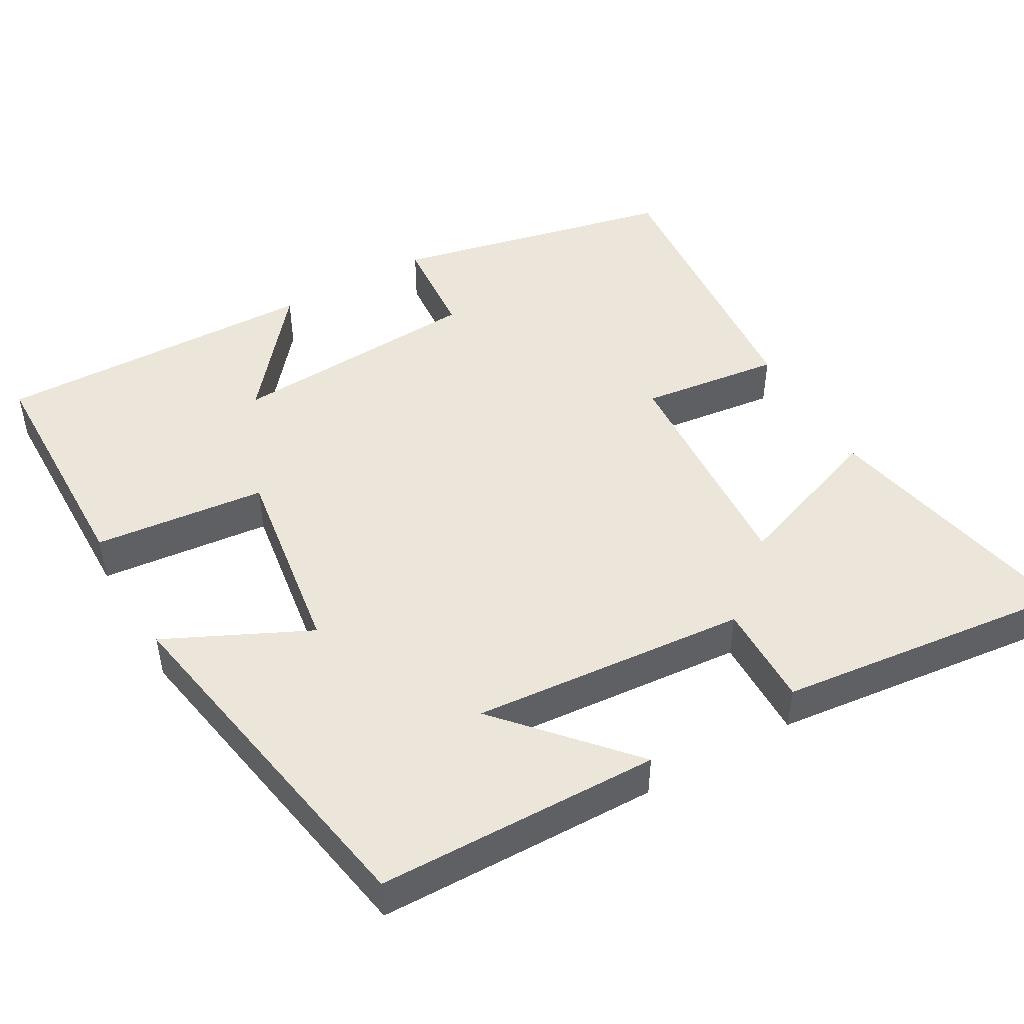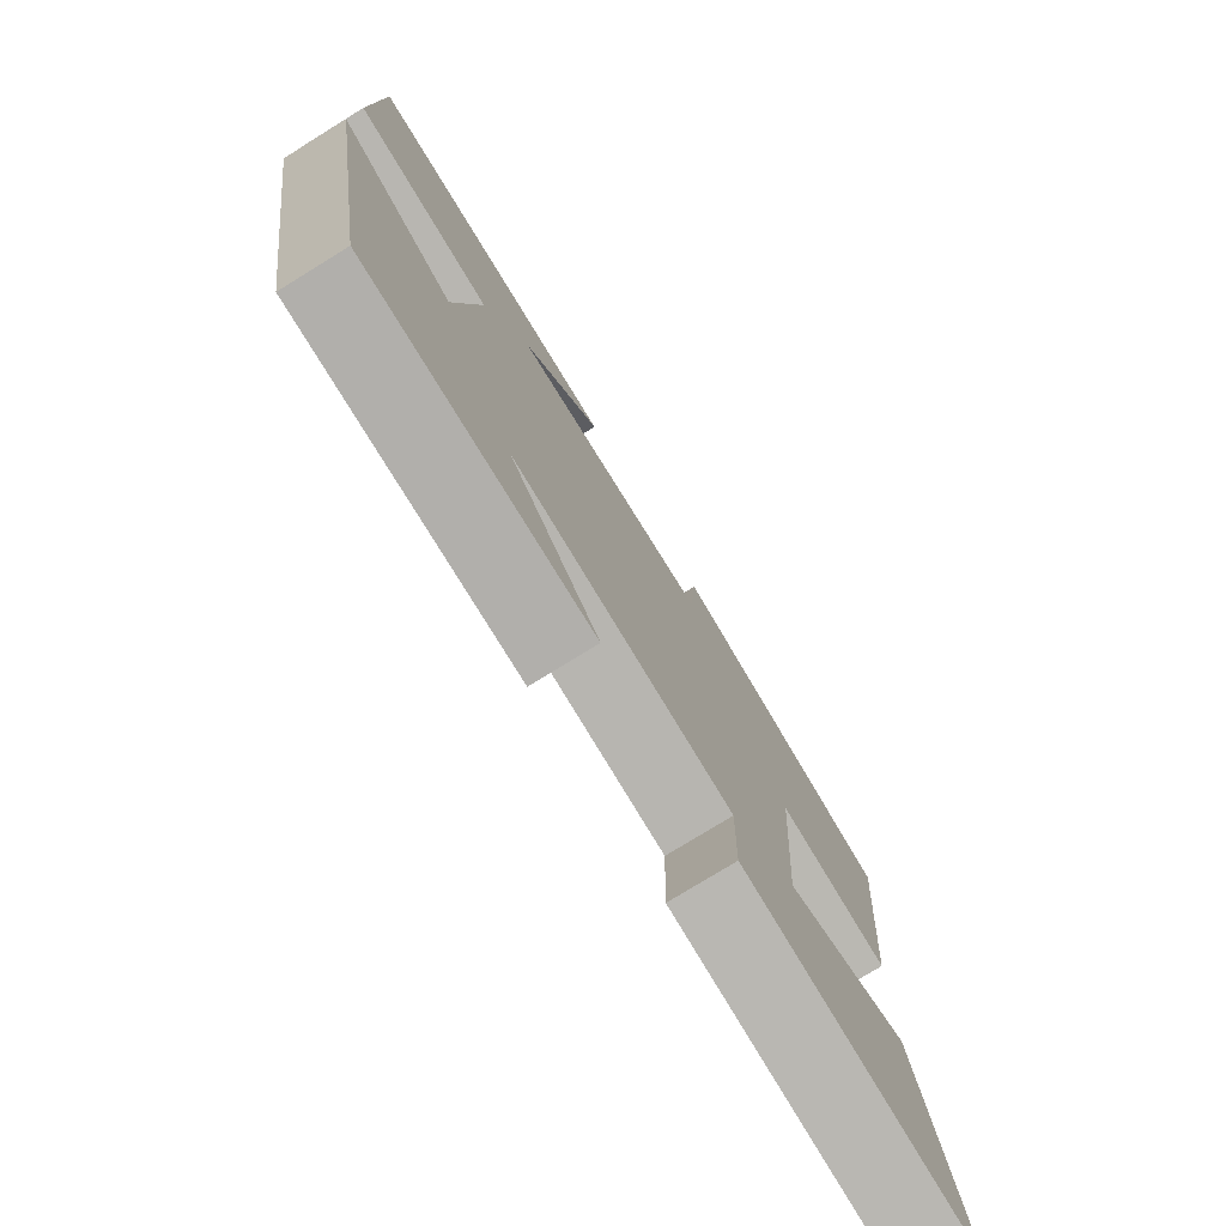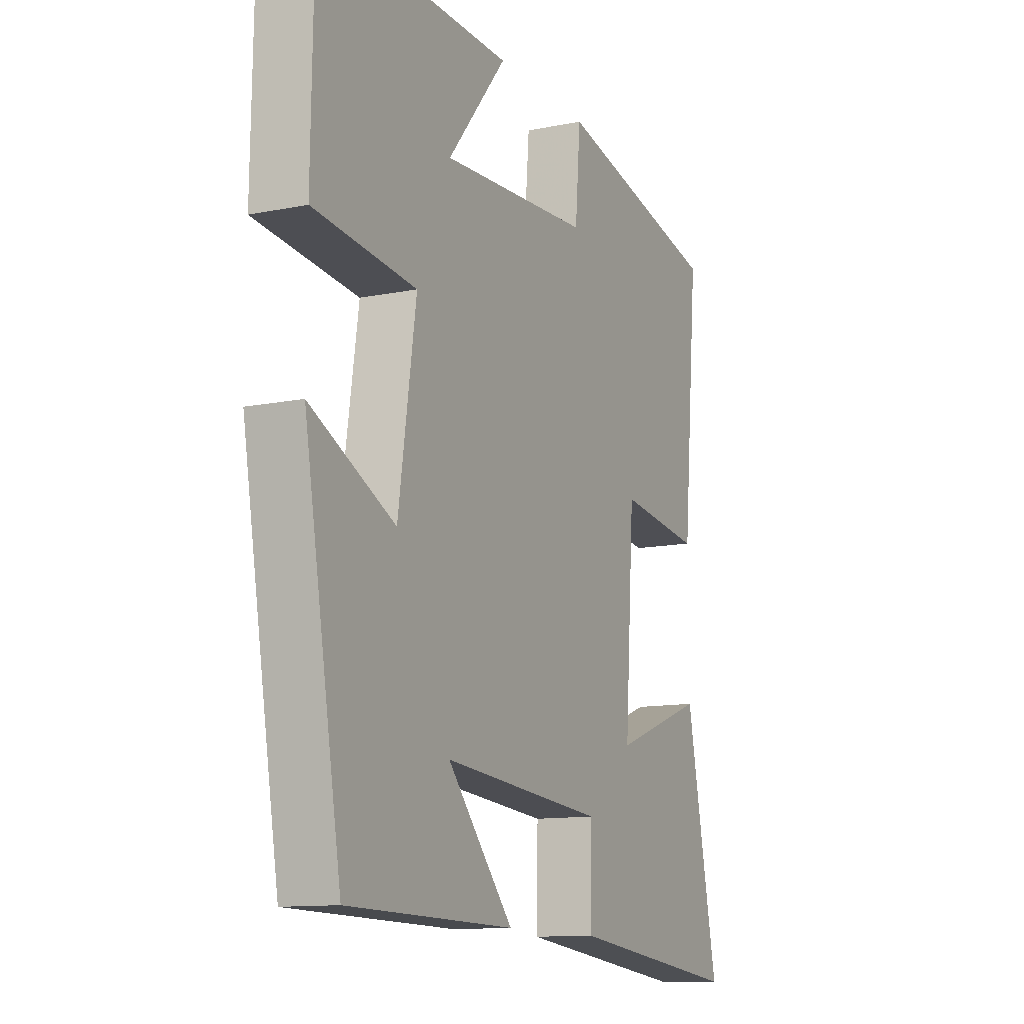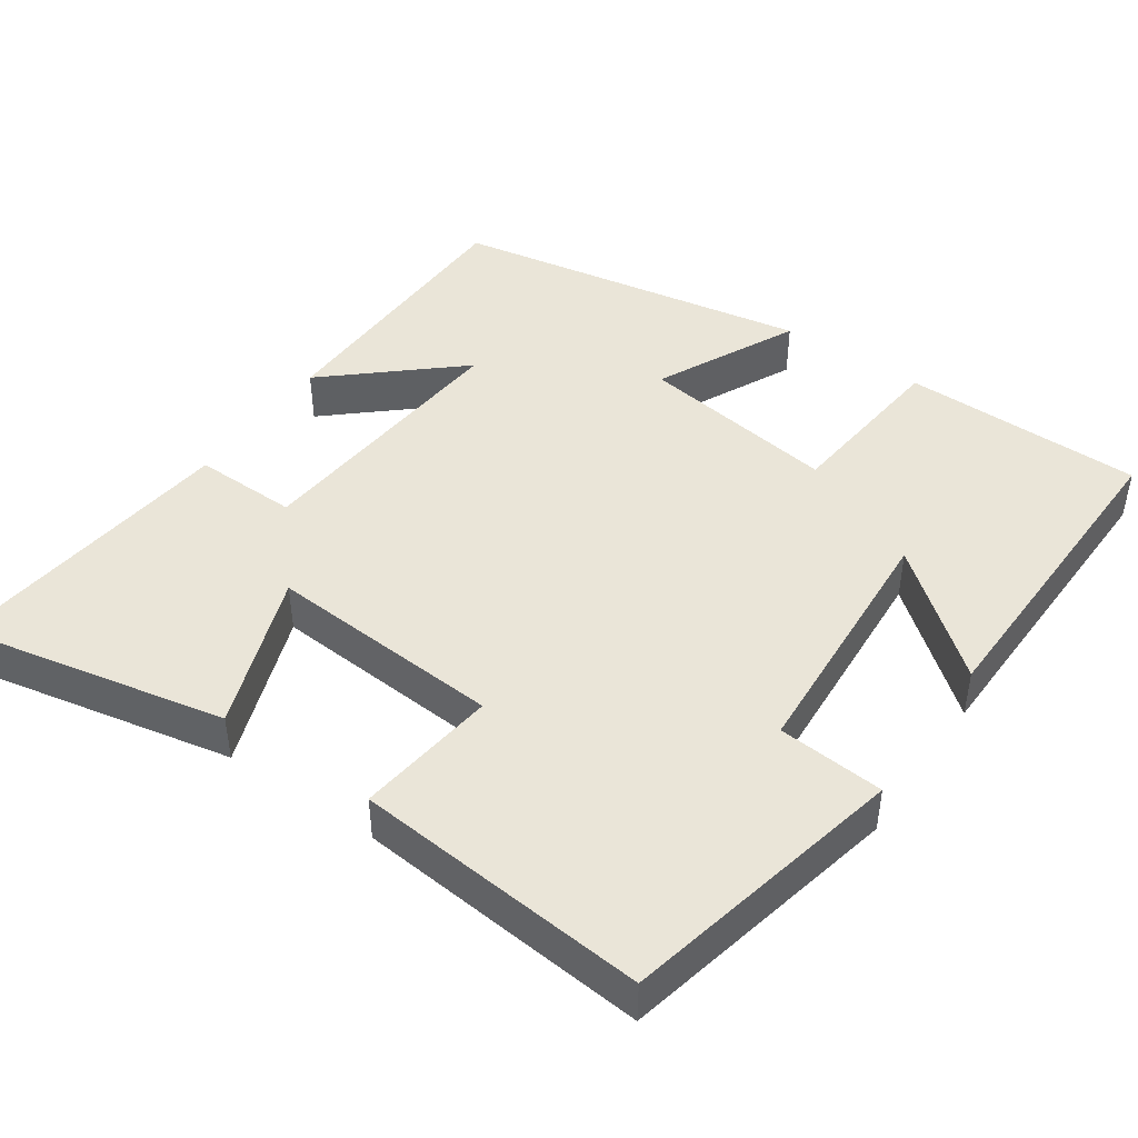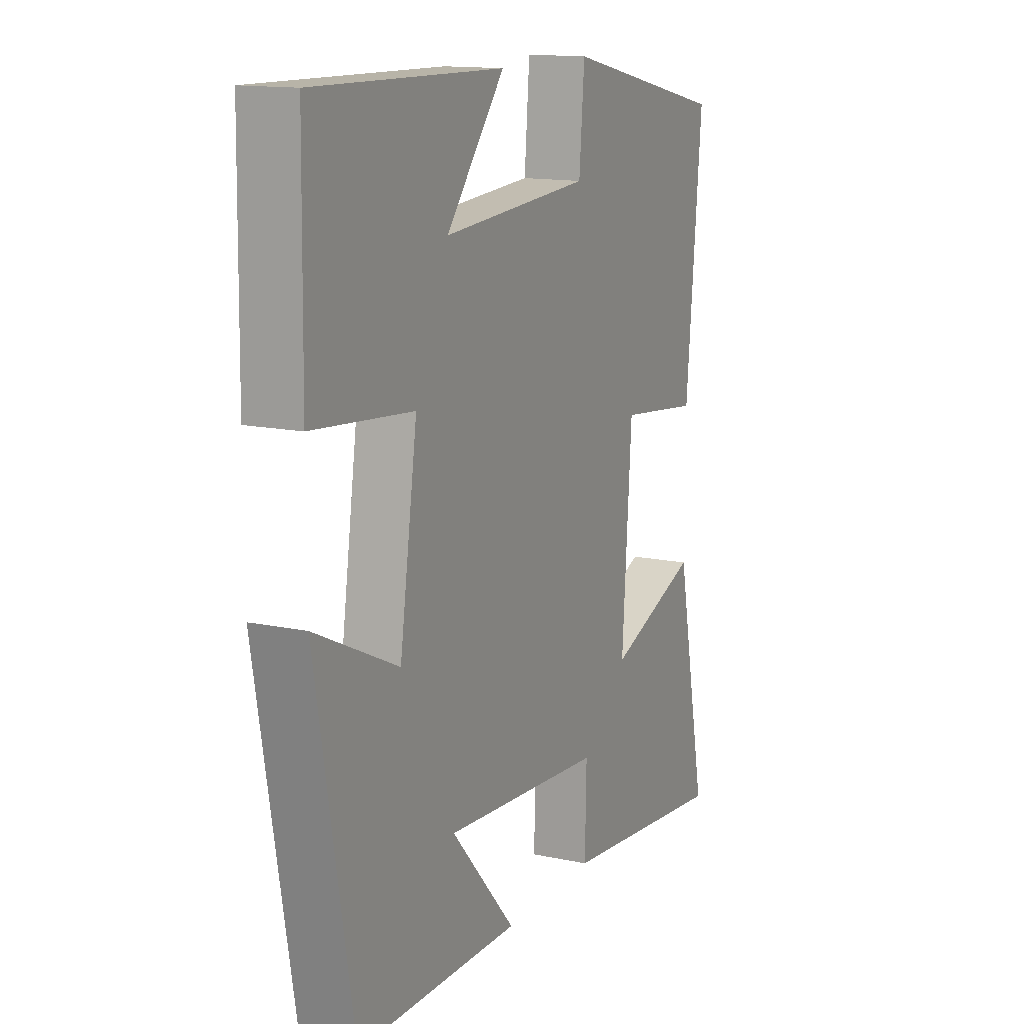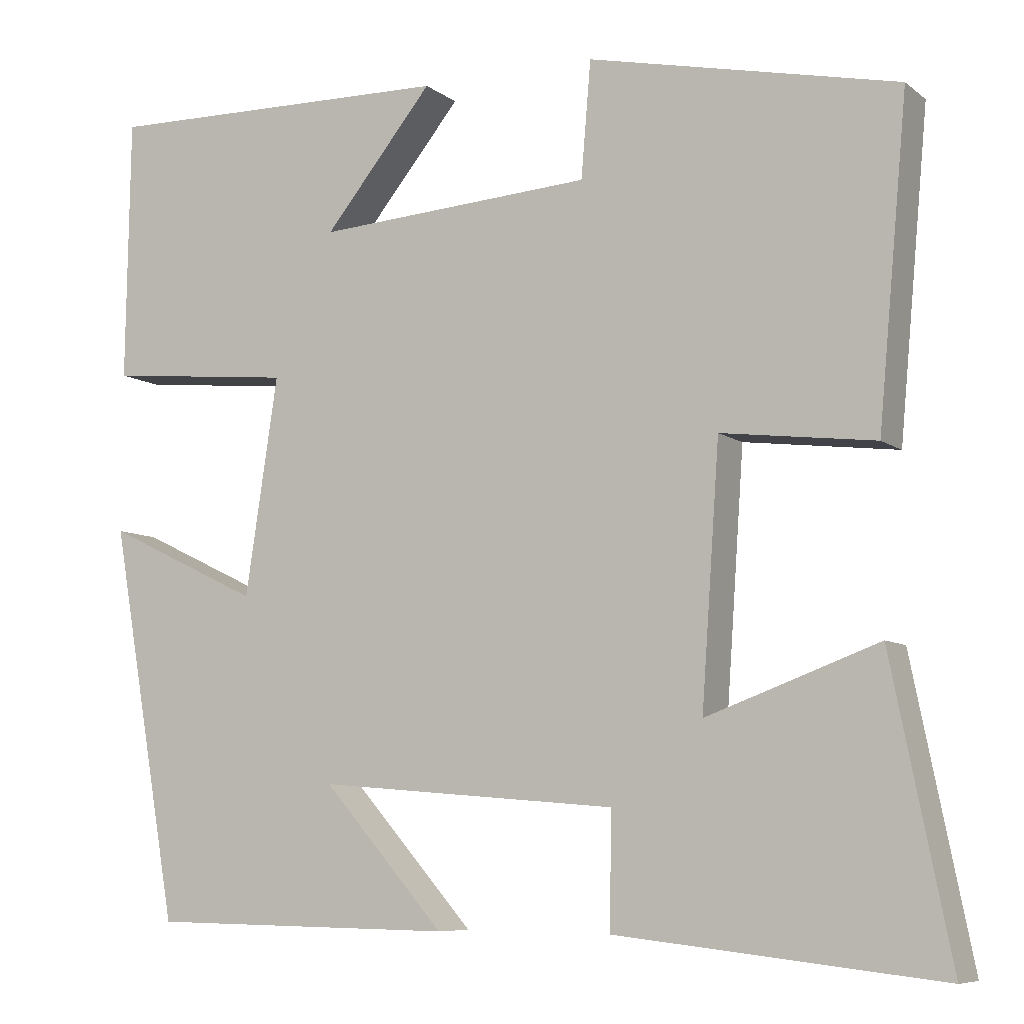
<metadata>
{"format":"obj","ext":"obj","renderer":"f3d","projection":"perspective","resolution":1024,"background":"white","views":[{"elev":47.0,"azim":150.2,"up":"+Y"},{"elev":-77.4,"azim":121.6,"up":"+Z"},{"elev":-12.1,"azim":115.7,"up":"+Z"},{"elev":44.7,"azim":-55.4,"up":"+Y"},{"elev":14.0,"azim":115.3,"up":"+Z"},{"elev":-7.7,"azim":-152.2,"up":"+Z"}]}
</metadata>
<code>
v 0.416 0.07 -0.494
v 0.04 0.07 -0.5
v 0.189 0.07 -0.331
v -0.179 0.07 -0.361
v -0.176 0.07 -0.5
v -0.572 0.07 -0.544
v -0.5 0.07 -0.188
v -0.29 0.07 -0.265
v -0.312 0.07 0.049
v -0.5 0.07 0.026
v -0.536 0.07 0.417
v -0.157 0.07 0.5
v -0.145 0.07 0.358
v 0.195 0.07 0.336
v 0.061 0.07 0.5
v 0.495 0.07 0.509
v 0.5 0.07 0.186
v 0.27 0.07 0.163
v 0.31 0.07 -0.103
v 0.5 0.07 -0.012
v 0.416 0 -0.494
v 0.04 0 -0.5
v 0.189 0 -0.331
v -0.179 0 -0.361
v -0.176 0 -0.5
v -0.572 0 -0.544
v -0.5 0 -0.188
v -0.29 0 -0.265
v -0.312 0 0.049
v -0.5 0 0.026
v -0.536 0 0.417
v -0.157 0 0.5
v -0.145 0 0.358
v 0.195 0 0.336
v 0.061 0 0.5
v 0.495 0 0.509
v 0.5 0 0.186
v 0.27 0 0.163
v 0.31 0 -0.103
v 0.5 0 -0.012
f 19 20 1
f 16 17 18
f 14 15 16
f 14 16 18
f 13 14 18 19
f 9 10 11 12
f 8 9 12 13
f 5 6 7 8
f 4 5 8
f 3 4 8 13
f 1 2 3
f 1 3 13 19
f 21 40 39
f 38 37 36
f 36 35 34
f 38 36 34
f 39 38 34 33
f 32 31 30 29
f 33 32 29 28
f 28 27 26 25
f 28 25 24
f 33 28 24 23
f 23 22 21
f 39 33 23 21
f 1 21 22 2
f 2 22 23 3
f 3 23 24 4
f 4 24 25 5
f 5 25 26 6
f 6 26 27 7
f 7 27 28 8
f 8 28 29 9
f 9 29 30 10
f 10 30 31 11
f 11 31 32 12
f 12 32 33 13
f 13 33 34 14
f 14 34 35 15
f 15 35 36 16
f 16 36 37 17
f 17 37 38 18
f 18 38 39 19
f 19 39 40 20
f 20 40 21 1

</code>
